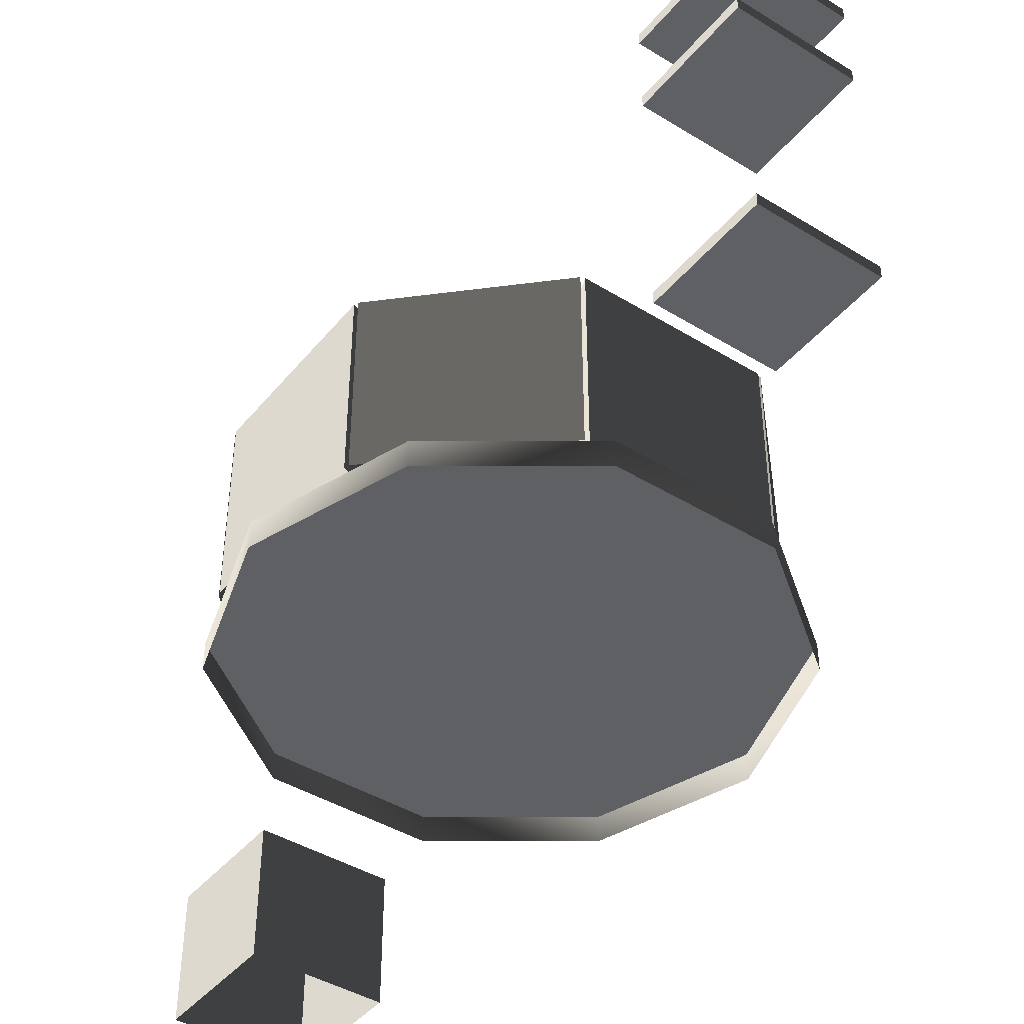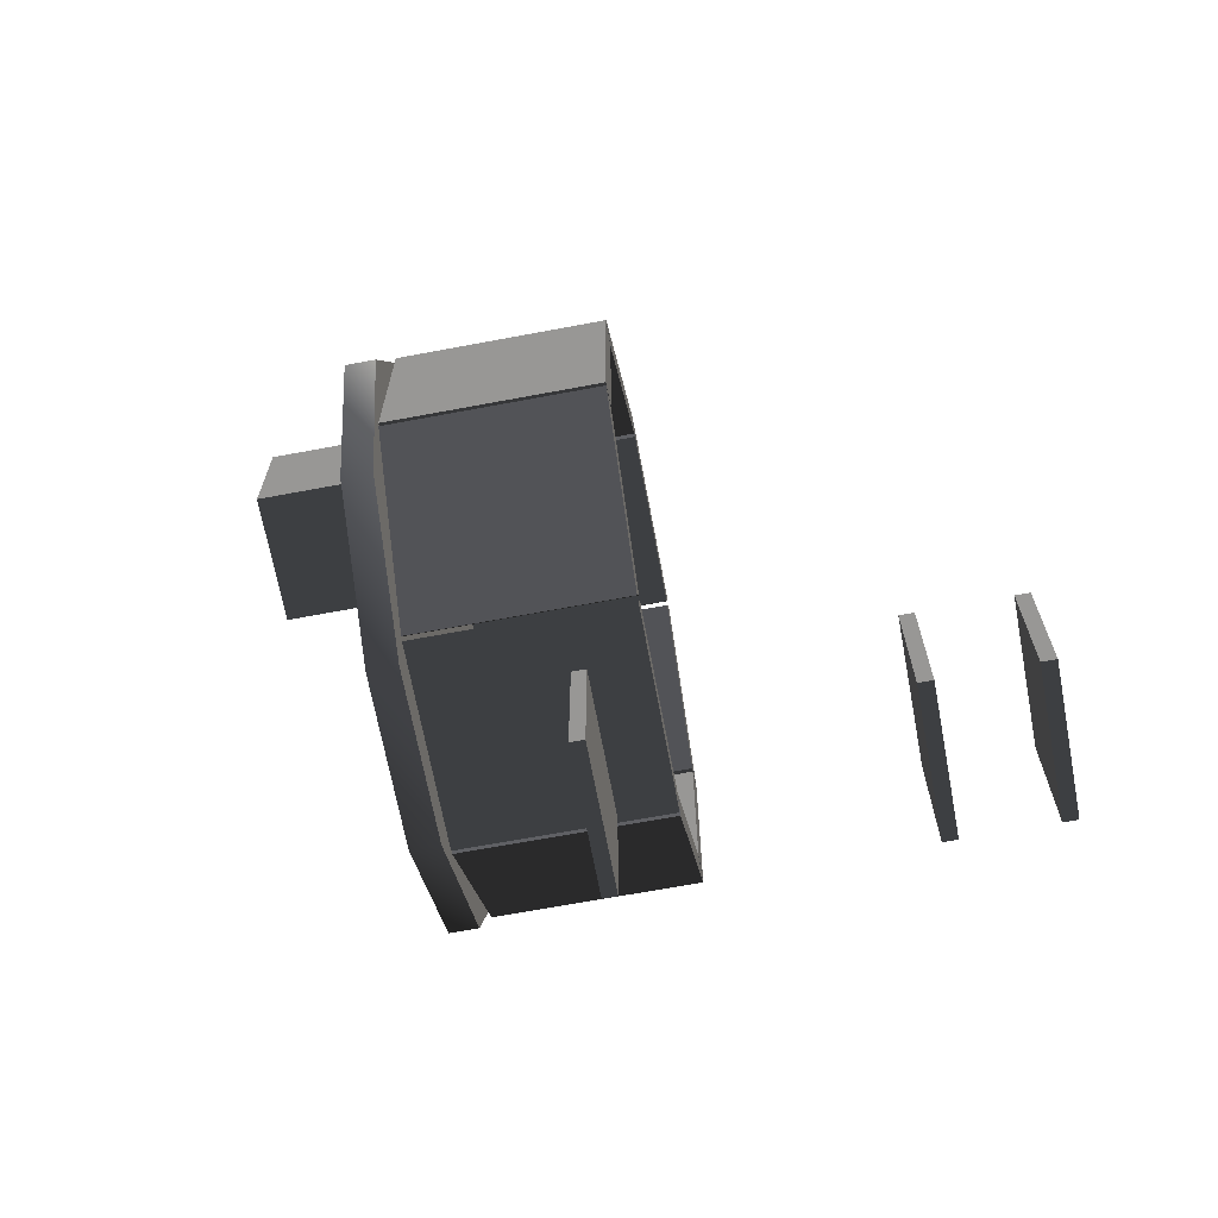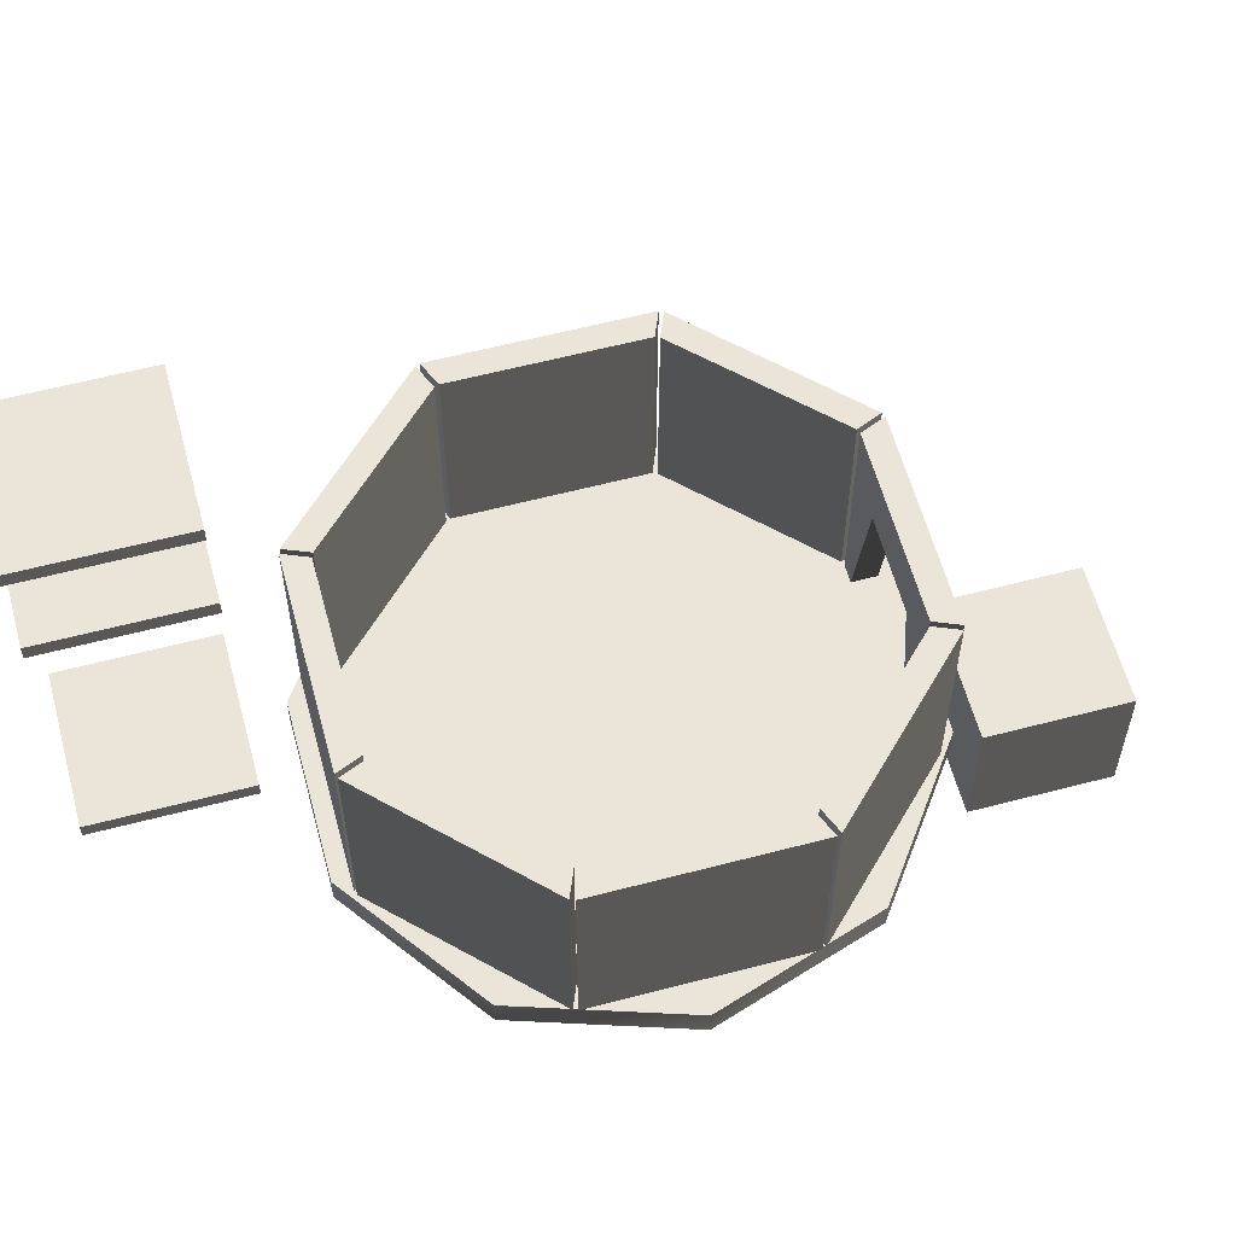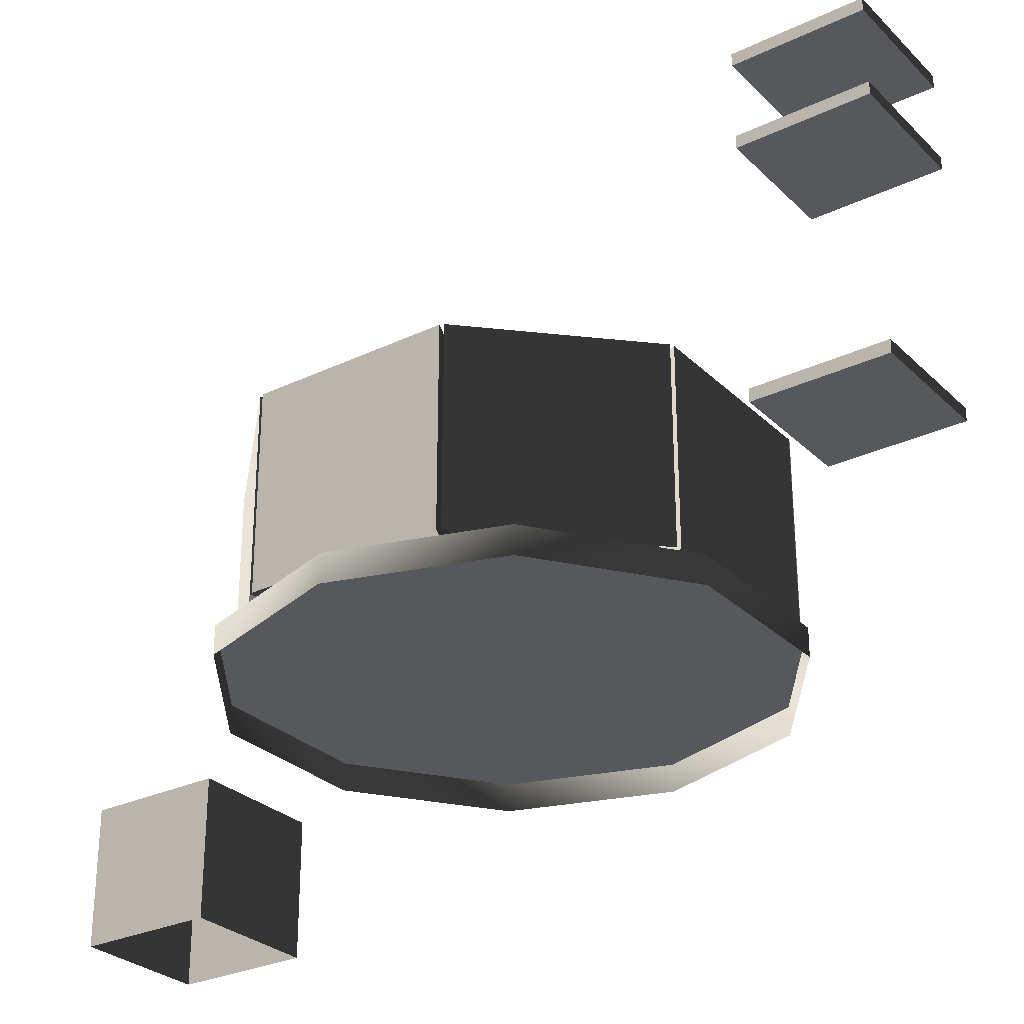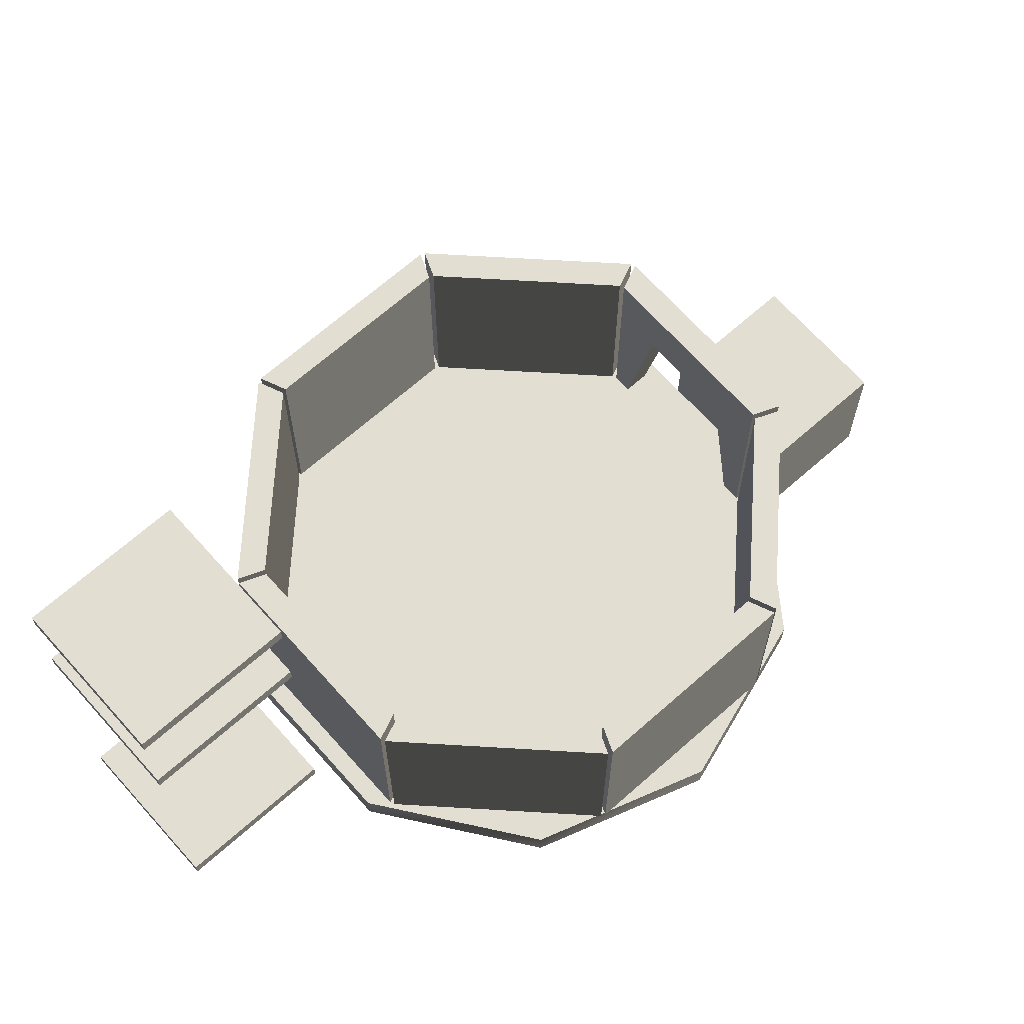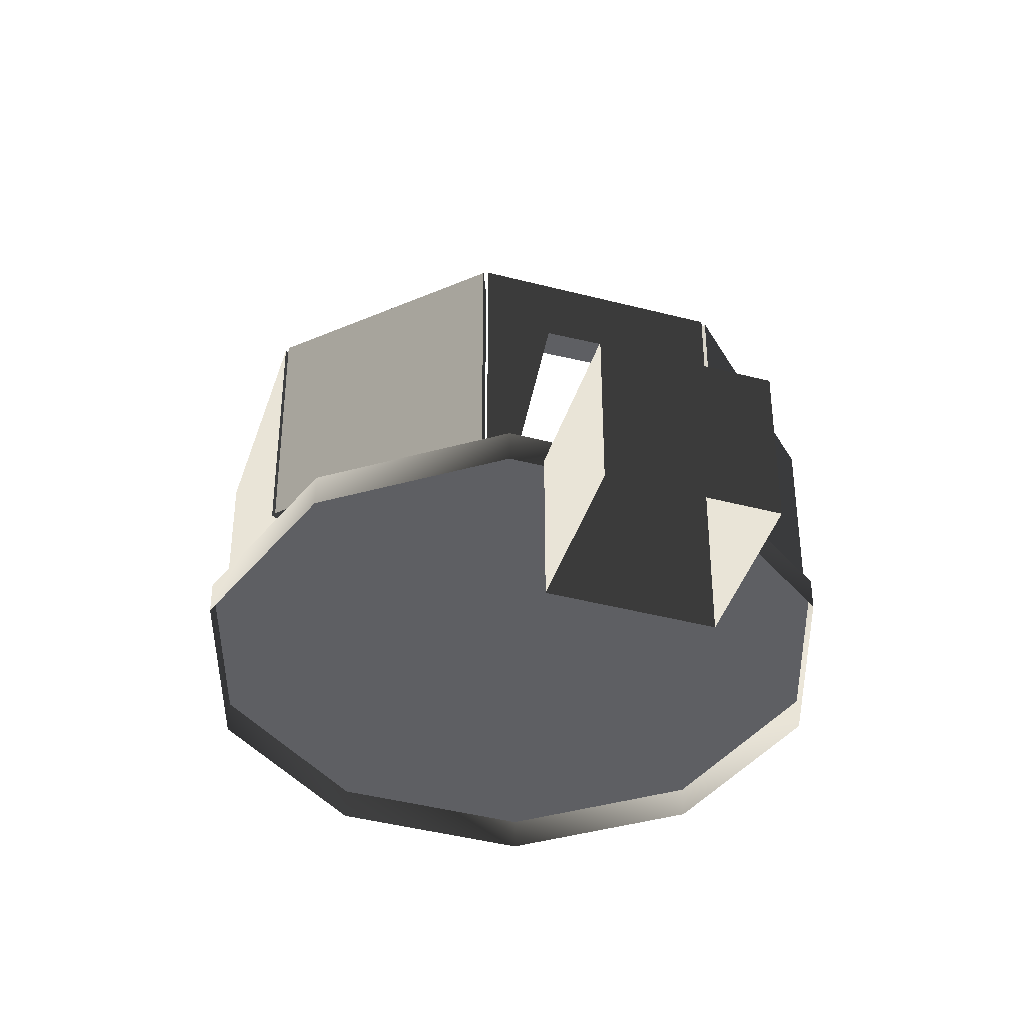
<metadata>
{"format":"obj","ext":"obj","renderer":"f3d","projection":"perspective","resolution":1024,"background":"white","views":[{"elev":-42.8,"azim":143.8,"up":"+Y"},{"elev":-68.2,"azim":100.6,"up":"+Z"},{"elev":59.5,"azim":-105.1,"up":"+Y"},{"elev":-28.7,"azim":125.5,"up":"+Y"},{"elev":67.4,"azim":-131.6,"up":"+Y"},{"elev":-42.0,"azim":-17.5,"up":"+Y"}]}
</metadata>
<code>
v -8.174e-07 -8.594 2.347e-07
v 10 -8.594 2.347e-07
v 8.09 -8.594 5.878
v 3.09 -8.594 9.511
v -3.09 -8.594 9.511
v -8.09 -8.594 5.878
v -10 -8.594 -6.395e-07
v -8.09 -8.594 -5.878
v -3.09 -8.594 -9.511
v 3.09 -8.594 -9.511
v 8.09 -8.594 -5.878
v 10 -8.594 2.347e-07
v 10 -9.635 2.347e-07
v 8.09 -9.635 5.878
v 8.09 -8.594 5.878
v 3.09 -9.635 9.511
v 3.09 -8.594 9.511
v -3.09 -9.635 9.511
v -3.09 -8.594 9.511
v -8.09 -9.635 5.878
v -8.09 -8.594 5.878
v -10 -9.635 -6.395e-07
v -10 -8.594 -6.395e-07
v -8.09 -9.635 -5.878
v -8.09 -8.594 -5.878
v -3.09 -9.635 -9.511
v -3.09 -8.594 -9.511
v 3.09 -9.635 -9.511
v 3.09 -8.594 -9.511
v 8.09 -9.635 -5.878
v 8.09 -8.594 -5.878
v -2.463 -10.76 10.87
v 2.537 -10.76 10.87
v -2.463 -10.76 15.87
v 2.537 -10.76 15.87
v 2.537 -10.76 15.87
v 2.537 -15.76 15.87
v -2.463 -10.76 15.87
v -2.463 -15.76 15.87
v 2.537 -10.76 10.87
v 2.537 -15.76 10.87
v 2.537 -10.76 15.87
v 2.537 -15.76 15.87
v -2.463 -10.76 10.87
v -2.463 -15.76 10.87
v 2.537 -10.76 10.87
v 2.537 -15.76 10.87
v -2.463 -10.76 15.87
v -2.463 -15.76 15.87
v -2.463 -10.76 10.87
v -2.463 -15.76 10.87
v -8.879 -1.155 3.763
v -8.003 -1.155 3.398
v -3.763 -1.155 8.878
v -3.404 -1.155 7.998
v -3.404 -1.155 7.998
v -3.404 -8.436 7.998
v -3.763 -1.155 8.878
v -3.763 -8.436 8.878
v -8.003 -1.155 3.398
v -8.003 -8.436 3.398
v -3.404 -1.155 7.998
v -3.404 -8.436 7.998
v -8.879 -1.155 3.763
v -8.879 -8.436 3.763
v -8.003 -1.155 3.398
v -8.003 -8.436 3.398
v -3.763 -1.155 8.878
v -3.763 -8.436 8.878
v -8.879 -1.155 3.763
v -8.879 -8.436 3.763
v -8.939 -1.155 -3.618
v -8.062 -1.155 -3.257
v -8.939 -1.155 3.618
v -8.062 -1.155 3.248
v -8.062 -1.155 3.248
v -8.062 -8.436 3.248
v -8.939 -1.155 3.618
v -8.939 -8.436 3.618
v -8.062 -1.155 -3.257
v -8.062 -8.436 -3.257
v -8.062 -1.155 3.248
v -8.062 -8.436 3.248
v -8.939 -1.155 -3.618
v -8.939 -8.436 -3.618
v -8.062 -1.155 -3.257
v -8.062 -8.436 -3.257
v -8.939 -1.155 3.618
v -8.939 -8.436 3.618
v -8.939 -1.155 -3.618
v -8.939 -8.436 -3.618
v -3.763 -1.155 -8.878
v -3.398 -1.155 -8.003
v -8.878 -1.155 -3.763
v -7.998 -1.155 -3.404
v -7.998 -1.155 -3.404
v -7.998 -8.436 -3.404
v -8.878 -1.155 -3.763
v -8.878 -8.436 -3.763
v -3.398 -1.155 -8.003
v -3.398 -8.436 -8.003
v -7.998 -1.155 -3.404
v -7.998 -8.436 -3.404
v -3.763 -1.155 -8.878
v -3.763 -8.436 -8.878
v -3.398 -1.155 -8.003
v -3.398 -8.436 -8.003
v -8.878 -1.155 -3.763
v -8.878 -8.436 -3.763
v -3.763 -1.155 -8.878
v -3.763 -8.436 -8.878
v 3.618 -1.155 -8.939
v 3.257 -1.155 -8.062
v -3.618 -1.155 -8.939
v -3.248 -1.155 -8.062
v -3.248 -1.155 -8.062
v -3.248 -8.436 -8.062
v -3.618 -1.155 -8.939
v -3.618 -8.436 -8.939
v 3.257 -1.155 -8.062
v 3.257 -8.436 -8.062
v -3.248 -1.155 -8.062
v -3.248 -8.436 -8.062
v 3.618 -1.155 -8.939
v 3.618 -8.436 -8.939
v 3.257 -1.155 -8.062
v 3.257 -8.436 -8.062
v -3.618 -1.155 -8.939
v -3.618 -8.436 -8.939
v 3.618 -1.155 -8.939
v 3.618 -8.436 -8.939
v 8.878 -1.155 -3.763
v 8.003 -1.155 -3.398
v 3.763 -1.155 -8.878
v 3.404 -1.155 -7.998
v 3.404 -1.155 -7.998
v 3.404 -8.436 -7.998
v 3.763 -1.155 -8.878
v 3.763 -8.436 -8.878
v 8.003 -1.155 -3.398
v 8.003 -8.436 -3.398
v 3.404 -1.155 -7.998
v 3.404 -8.436 -7.998
v 8.878 -1.155 -3.763
v 8.878 -8.436 -3.763
v 8.003 -1.155 -3.398
v 8.003 -8.436 -3.398
v 3.763 -1.155 -8.878
v 3.763 -8.436 -8.878
v 8.878 -1.155 -3.763
v 8.878 -8.436 -3.763
v 8.939 -1.155 3.618
v 8.062 -1.155 3.257
v 8.939 -1.155 -3.618
v 8.062 -1.155 -3.248
v 8.062 -1.155 -3.248
v 8.062 -8.436 -3.248
v 8.939 -1.155 -3.618
v 8.939 -8.436 -3.618
v 8.062 -1.155 3.257
v 8.062 -8.436 3.257
v 8.062 -1.155 -3.248
v 8.062 -8.436 -3.248
v 8.939 -1.155 3.618
v 8.939 -8.436 3.618
v 8.062 -1.155 3.257
v 8.062 -8.436 3.257
v 8.939 -1.155 -3.618
v 8.939 -8.436 -3.618
v 8.939 -1.155 3.618
v 8.939 -8.436 3.618
v 3.763 -1.155 8.878
v 3.398 -1.155 8.003
v 8.878 -1.155 3.763
v 7.998 -1.155 3.404
v 7.998 -1.155 3.404
v 7.998 -8.436 3.404
v 8.878 -1.155 3.763
v 8.878 -8.436 3.763
v 3.398 -1.155 8.003
v 3.398 -8.436 8.003
v 7.998 -1.155 3.404
v 7.998 -8.436 3.404
v 3.763 -1.155 8.878
v 3.763 -8.436 8.878
v 3.398 -1.155 8.003
v 3.398 -8.436 8.003
v 8.878 -1.155 3.763
v 8.878 -8.436 3.763
v 3.763 -1.155 8.878
v 3.763 -8.436 8.878
v -3.618 -1.155 8.939
v -3.257 -1.155 8.062
v 3.618 -1.155 8.939
v 3.248 -1.155 8.062
v 3.248 -1.155 8.062
v 3.248 -8.436 8.062
v 3.618 -1.155 8.939
v 3.618 -8.436 8.939
v -3.618 -1.155 8.939
v -3.618 -8.436 8.939
v -3.257 -1.155 8.062
v -3.257 -8.436 8.062
v 3.618 -1.155 8.939
v -1.618 -3.294 8.939
v -3.618 -1.155 8.939
v -2.618 -8.436 8.939
v -2.473 -2.916 -15.94
v 2.527 -2.916 -15.94
v -2.473 -2.916 -10.94
v 2.527 -2.916 -10.94
v 2.527 -3.4 -10.94
v 2.527 -3.4 -15.94
v -2.473 -3.4 -10.94
v -2.473 -3.4 -15.94
v 2.527 -2.916 -10.94
v 2.527 -3.4 -10.94
v -2.473 -2.916 -10.94
v -2.473 -3.4 -10.94
v 2.527 -2.916 -15.94
v 2.527 -3.4 -15.94
v 2.527 -2.916 -10.94
v 2.527 -3.4 -10.94
v -2.473 -2.916 -15.94
v -2.473 -3.4 -15.94
v 2.527 -2.916 -15.94
v 2.527 -3.4 -15.94
v -2.473 -2.916 -10.94
v -2.473 -3.4 -10.94
v -2.473 -2.916 -15.94
v -2.473 -3.4 -15.94
v -2.473 6.884 -15.94
v 2.527 6.884 -15.94
v -2.473 6.884 -10.94
v 2.527 6.884 -10.94
v 2.527 6.4 -10.94
v 2.527 6.4 -15.94
v -2.473 6.4 -10.94
v -2.473 6.4 -15.94
v 2.527 6.884 -10.94
v 2.527 6.4 -10.94
v -2.473 6.884 -10.94
v -2.473 6.4 -10.94
v 2.527 6.884 -15.94
v 2.527 6.4 -15.94
v 2.527 6.884 -10.94
v 2.527 6.4 -10.94
v -2.473 6.884 -15.94
v -2.473 6.4 -15.94
v 2.527 6.884 -15.94
v 2.527 6.4 -15.94
v -2.473 6.884 -10.94
v -2.473 6.4 -10.94
v -2.473 6.884 -15.94
v -2.473 6.4 -15.94
v -2.473 10.31 -15.94
v 2.527 10.31 -15.94
v -2.473 10.31 -10.94
v 2.527 10.31 -10.94
v 2.527 9.828 -10.94
v 2.527 9.828 -15.94
v -2.473 9.828 -10.94
v -2.473 9.828 -15.94
v 2.527 10.31 -10.94
v 2.527 9.828 -10.94
v -2.473 10.31 -10.94
v -2.473 9.828 -10.94
v 2.527 10.31 -15.94
v 2.527 9.828 -15.94
v 2.527 10.31 -10.94
v 2.527 9.828 -10.94
v -2.473 10.31 -15.94
v -2.473 9.828 -15.94
v 2.527 10.31 -15.94
v 2.527 9.828 -15.94
v -2.473 10.31 -10.94
v -2.473 9.828 -10.94
v -2.473 10.31 -15.94
v -2.473 9.828 -15.94
v -3.618 -8.436 8.939
v 2.618 -8.436 8.939
v 1.618 -3.225 8.939
v 3.618 -8.436 8.939
v -3.257 -1.155 8.062
v -1.618 -3.294 8.062
v 3.248 -1.155 8.062
v -2.618 -8.436 8.062
v -3.257 -8.436 8.062
v 3.248 -8.436 8.062
v 1.618 -3.225 8.062
v 2.618 -8.436 8.062
v 2.618 -8.436 8.062
v 1.618 -3.225 8.939
v 2.618 -8.436 8.939
v 1.618 -3.225 8.062
v -2.618 -8.436 8.939
v -1.618 -3.294 8.062
v -2.618 -8.436 8.062
v -1.618 -3.294 8.939
v 1.618 -3.225 8.939
v -1.618 -3.294 8.062
v -1.618 -3.294 8.939
v 1.618 -3.225 8.062
g P_Modul_03_01
f 3 2 1
f 4 3 1
f 5 4 1
f 6 5 1
f 7 6 1
f 8 7 1
f 9 8 1
f 10 9 1
f 11 10 1
f 2 11 1
f 14 13 12
f 15 14 12
f 16 14 15
f 17 16 15
f 18 16 17
f 19 18 17
f 20 18 19
f 21 20 19
f 22 20 21
f 23 22 21
f 24 22 23
f 25 24 23
f 26 24 25
f 27 26 25
f 28 26 27
f 29 28 27
f 30 28 29
f 31 30 29
f 13 30 31
f 12 13 31
f 34 33 32
f 33 34 35
f 38 37 36
f 37 38 39
f 42 41 40
f 41 42 43
f 46 45 44
f 45 46 47
f 50 49 48
f 49 50 51
f 54 53 52
f 53 54 55
f 58 57 56
f 57 58 59
f 62 61 60
f 61 62 63
f 66 65 64
f 65 66 67
f 70 69 68
f 69 70 71
f 74 73 72
f 73 74 75
f 78 77 76
f 77 78 79
f 82 81 80
f 81 82 83
f 86 85 84
f 85 86 87
f 90 89 88
f 89 90 91
f 94 93 92
f 93 94 95
f 98 97 96
f 97 98 99
f 102 101 100
f 101 102 103
f 106 105 104
f 105 106 107
f 110 109 108
f 109 110 111
f 114 113 112
f 113 114 115
f 118 117 116
f 117 118 119
f 122 121 120
f 121 122 123
f 126 125 124
f 125 126 127
f 130 129 128
f 129 130 131
f 134 133 132
f 133 134 135
f 138 137 136
f 137 138 139
f 142 141 140
f 141 142 143
f 146 145 144
f 145 146 147
f 150 149 148
f 149 150 151
f 154 153 152
f 153 154 155
f 158 157 156
f 157 158 159
f 162 161 160
f 161 162 163
f 166 165 164
f 165 166 167
f 170 169 168
f 169 170 171
f 174 173 172
f 173 174 175
f 178 177 176
f 177 178 179
f 182 181 180
f 181 182 183
f 186 185 184
f 185 186 187
f 190 189 188
f 189 190 191
f 194 193 192
f 193 194 195
f 198 197 196
f 197 198 199
f 202 201 200
f 201 202 203
f 206 205 204
f 205 206 207
f 210 209 208
f 209 210 211
f 214 213 212
f 213 214 215
f 218 217 216
f 217 218 219
f 222 221 220
f 221 222 223
f 226 225 224
f 225 226 227
f 230 229 228
f 229 230 231
f 234 233 232
f 233 234 235
f 238 237 236
f 237 238 239
f 242 241 240
f 241 242 243
f 246 245 244
f 245 246 247
f 250 249 248
f 249 250 251
f 254 253 252
f 253 254 255
f 258 257 256
f 257 258 259
f 262 261 260
f 261 262 263
f 266 265 264
f 265 266 267
f 270 269 268
f 269 270 271
f 274 273 272
f 273 274 275
f 278 277 276
f 277 278 279
f 207 206 280
f 283 282 281
f 282 283 204
f 205 282 204
f 286 285 284
f 287 284 285
f 288 284 287
f 291 290 289
f 286 289 290
f 286 290 285
f 294 293 292
f 293 295 292
f 298 297 296
f 297 299 296
f 302 301 300
f 301 303 300

</code>
